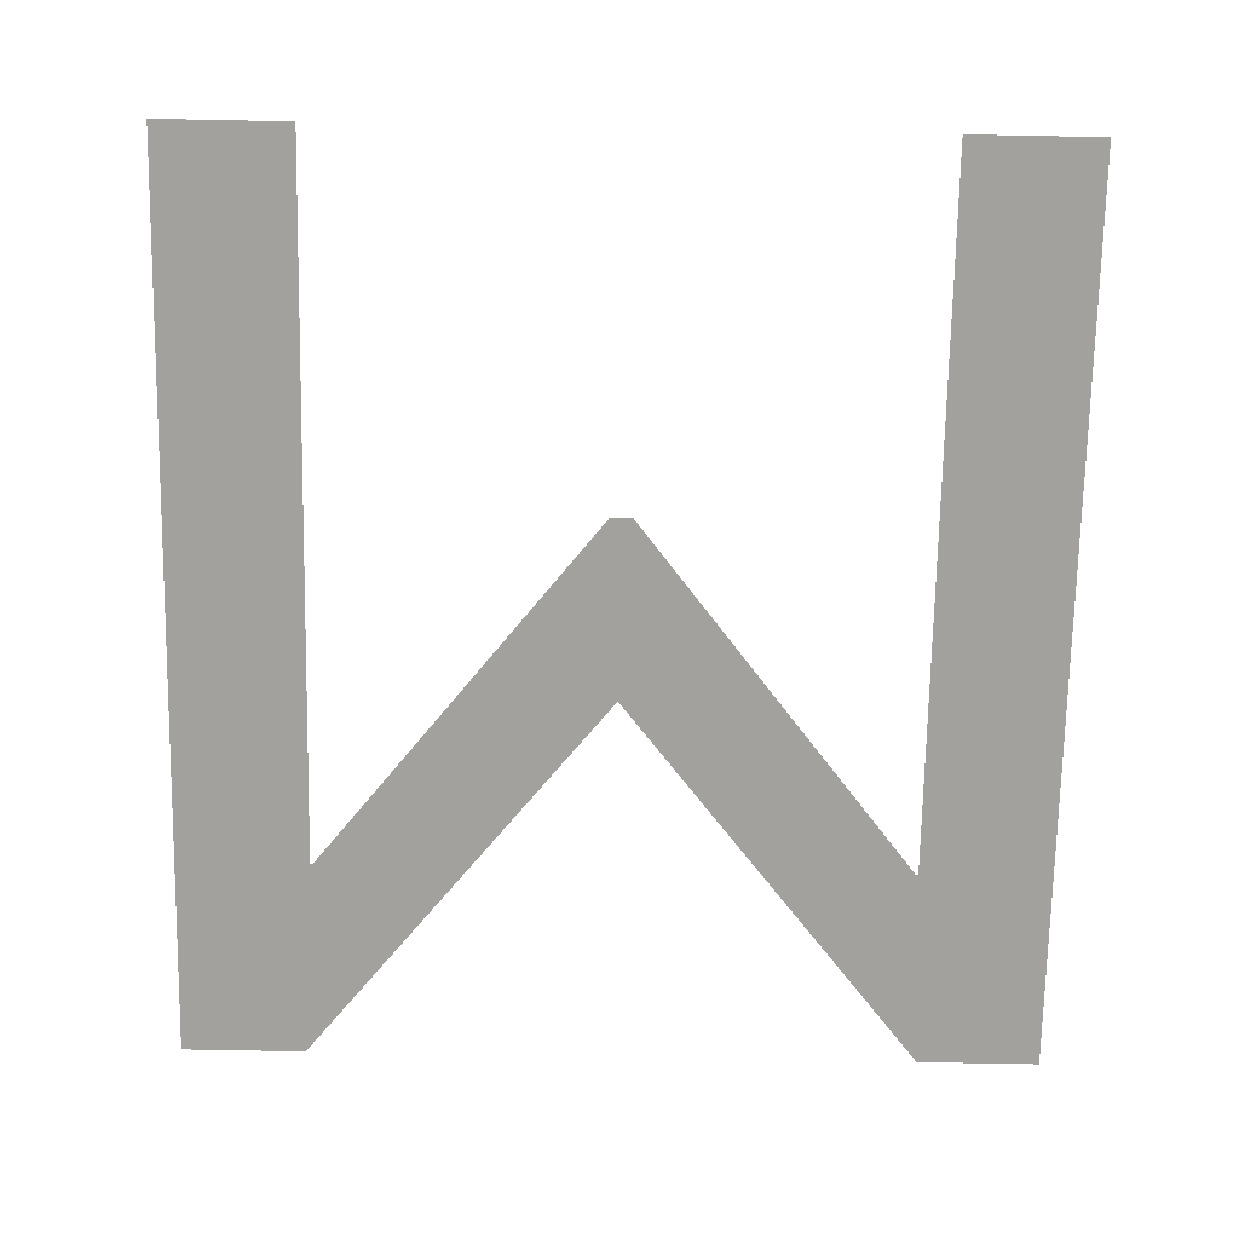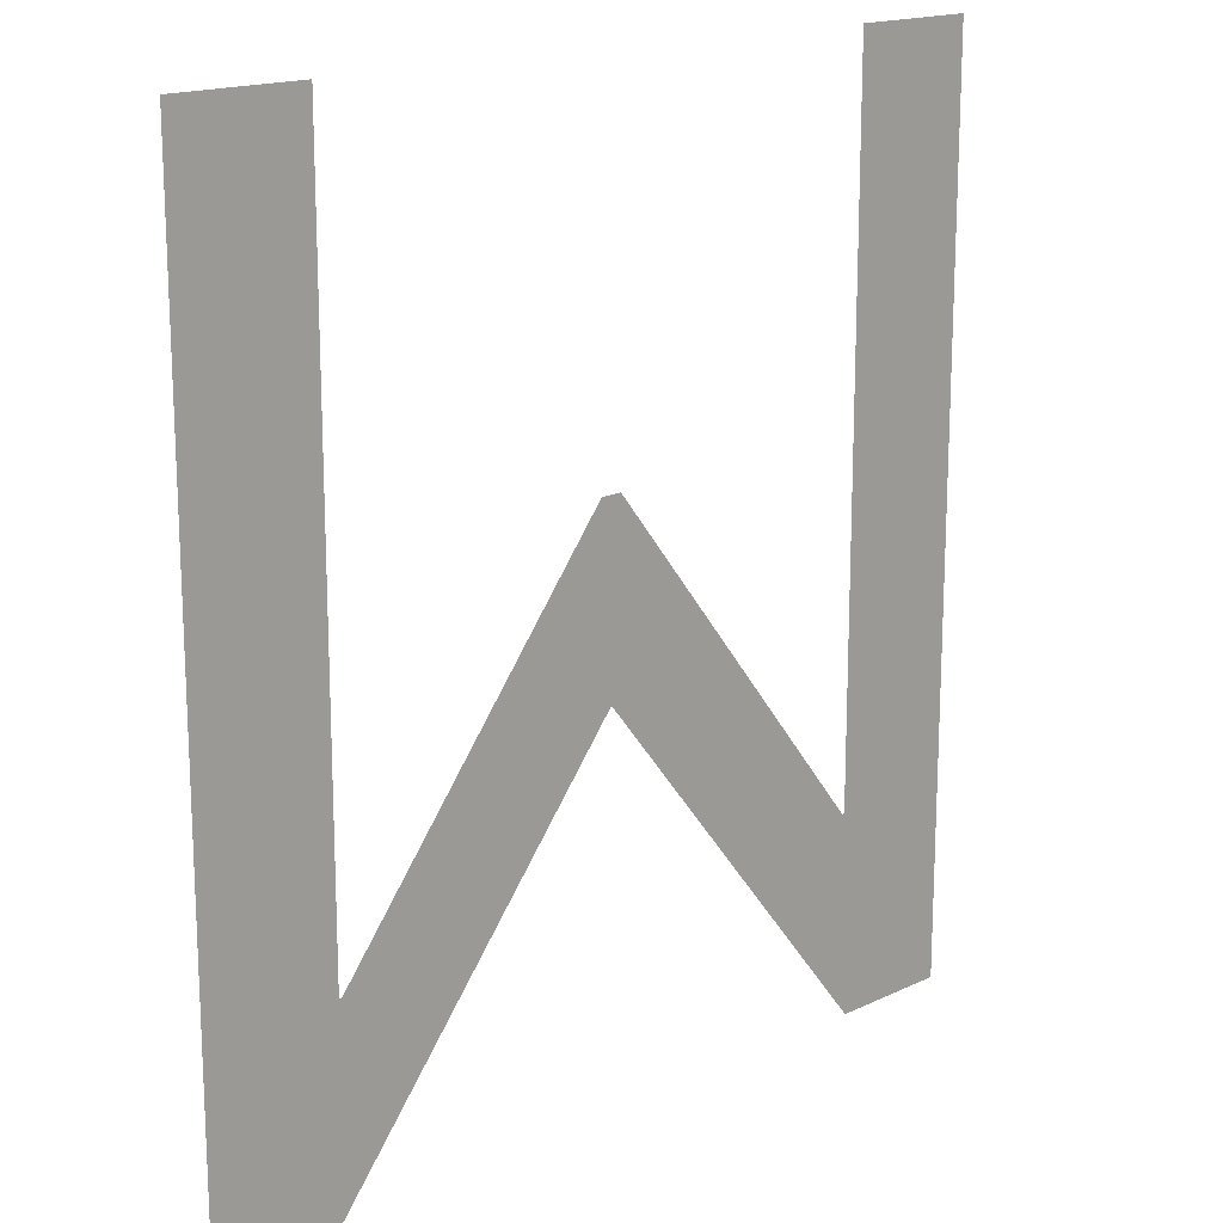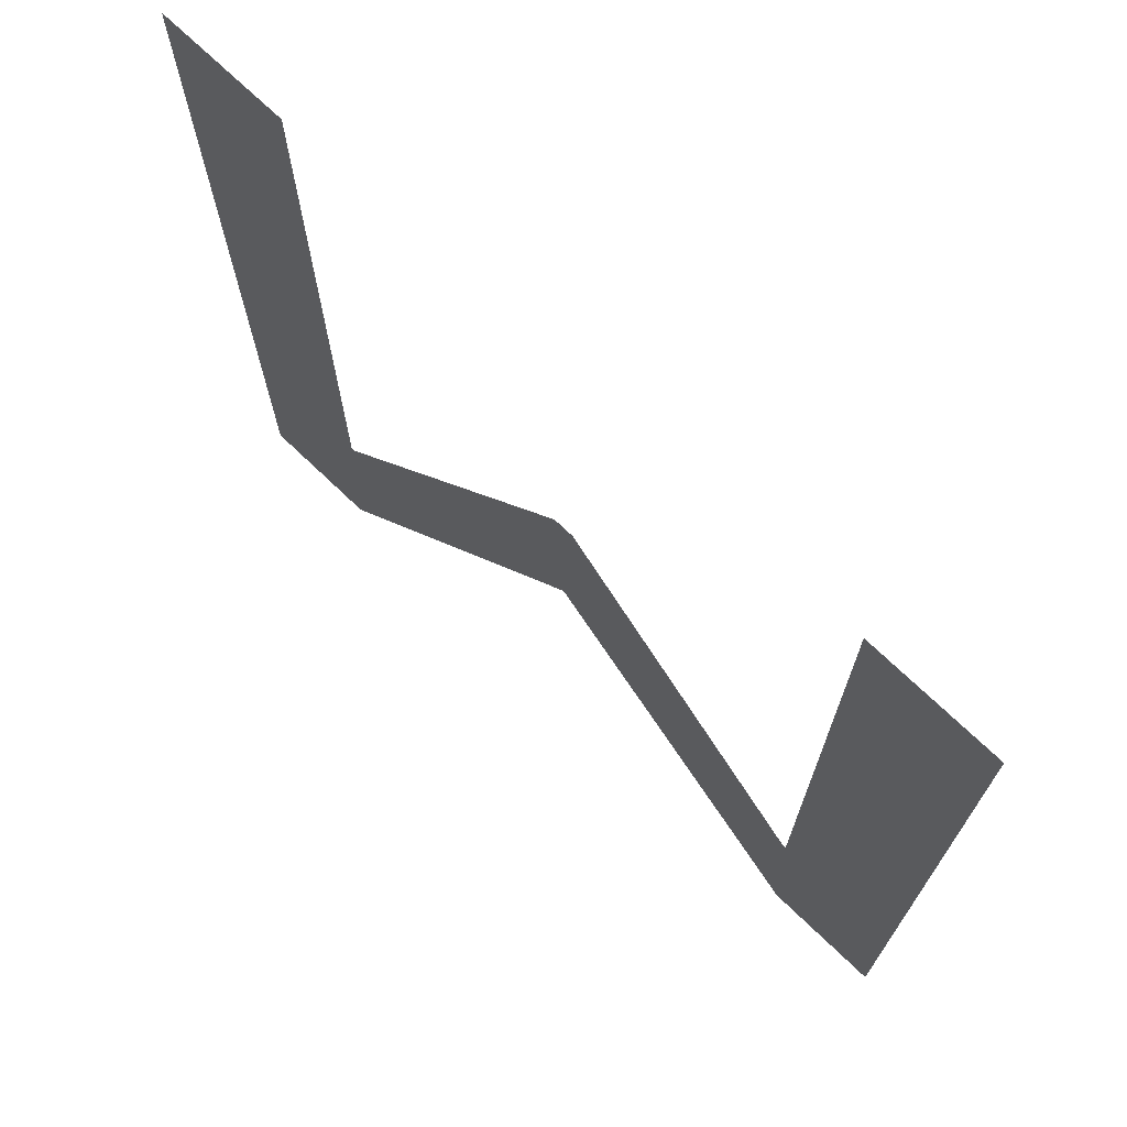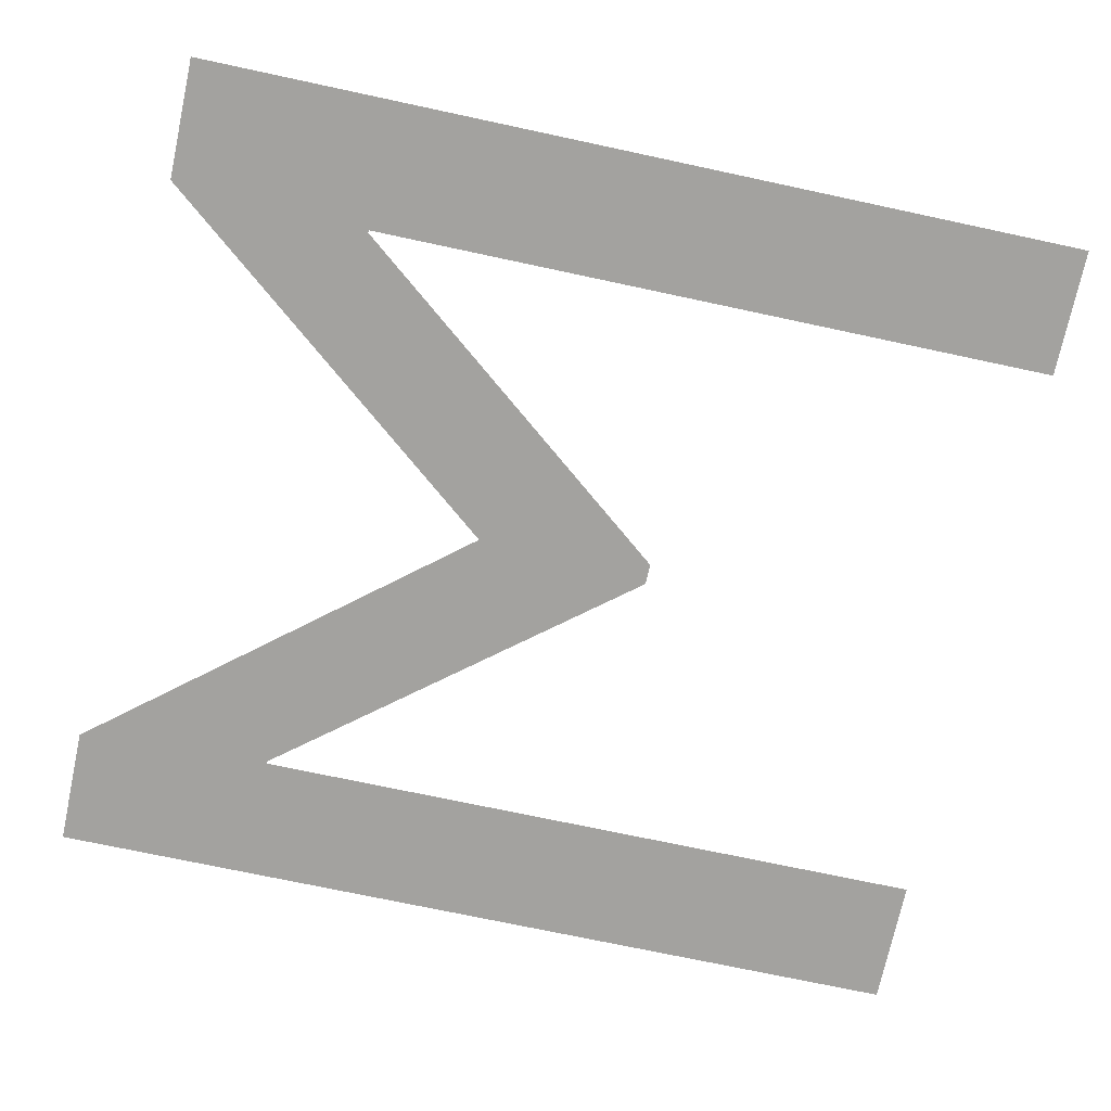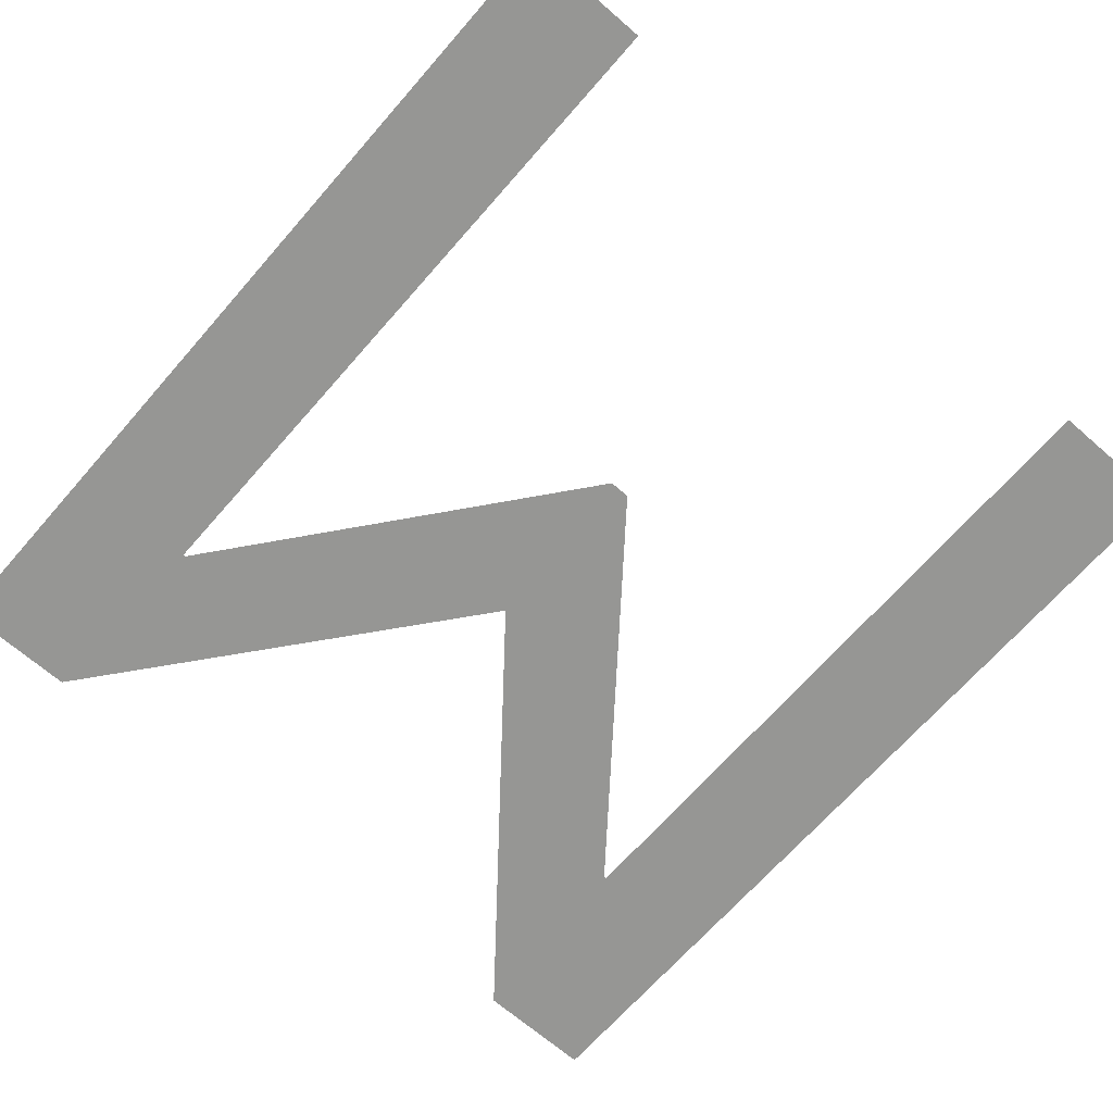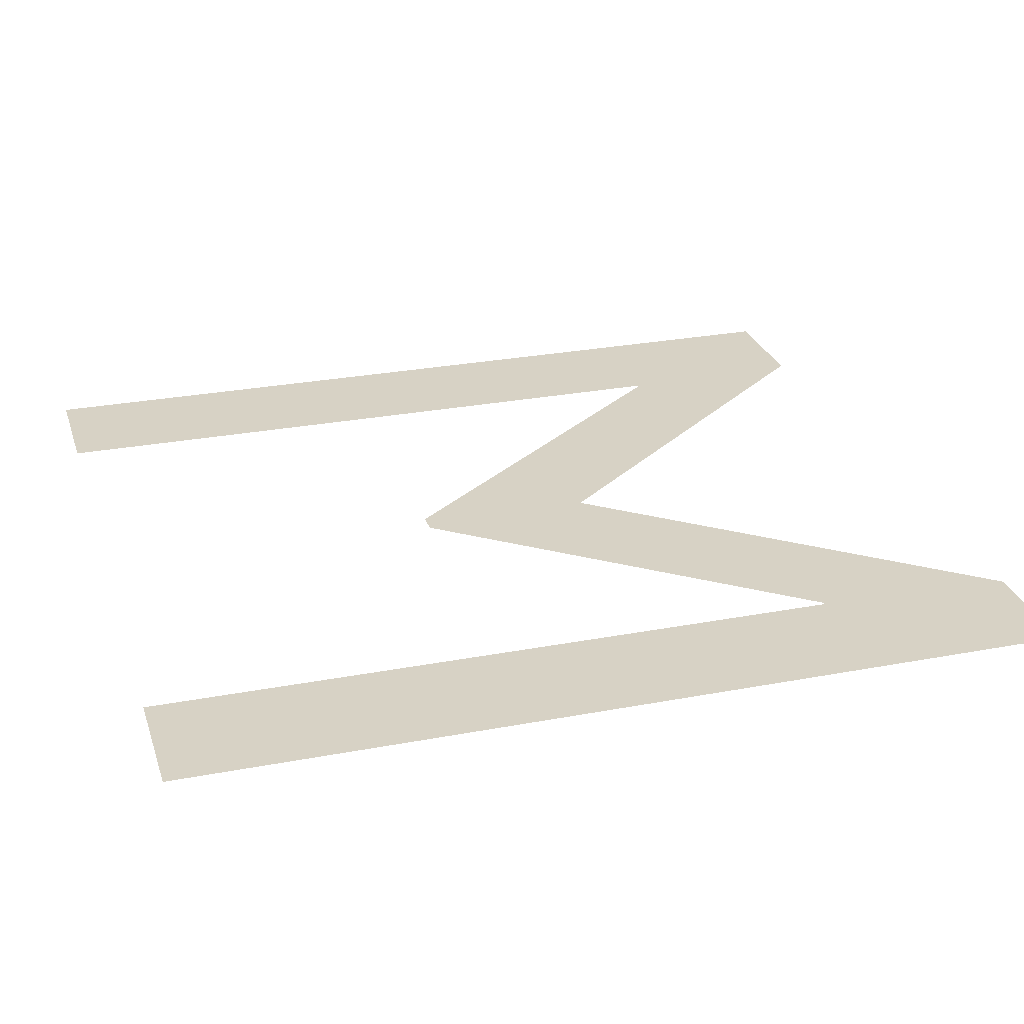
<metadata>
{"format":"obj","ext":"obj","renderer":"f3d","projection":"perspective","resolution":1024,"background":"white","views":[{"elev":-72.0,"azim":-1.1,"up":"+Y"},{"elev":16.8,"azim":136.2,"up":"+Z"},{"elev":72.0,"azim":43.8,"up":"+Z"},{"elev":-72.6,"azim":-102.1,"up":"+Y"},{"elev":-67.7,"azim":-41.1,"up":"+Y"},{"elev":27.2,"azim":73.6,"up":"+Y"}]}
</metadata>
<code>
o A
v 0.709 0 -0.682
v 0.618 0 -0.682
v 0.391 0 -0.402
v 0.165 0 -0.682
v 0.073 0 -0.682
v 0.073 0 0
v 0.171 0 0
v 0.171 0 -0.531
v 0.173 0 -0.531
v 0.383 0 -0.267
v 0.399 0 -0.267
v 0.609 0 -0.531
v 0.611 0 -0.531
v 0.611 0 0
v 0.709 0 0
f 6 4 5
f 6 8 4
f 8 9 4
f 9 3 4
f 3 1 2
f 3 12 1
f 12 13 1
f 13 15 1
f 6 7 8
f 10 3 9
f 3 11 12
f 14 15 13
f 10 11 3

</code>
